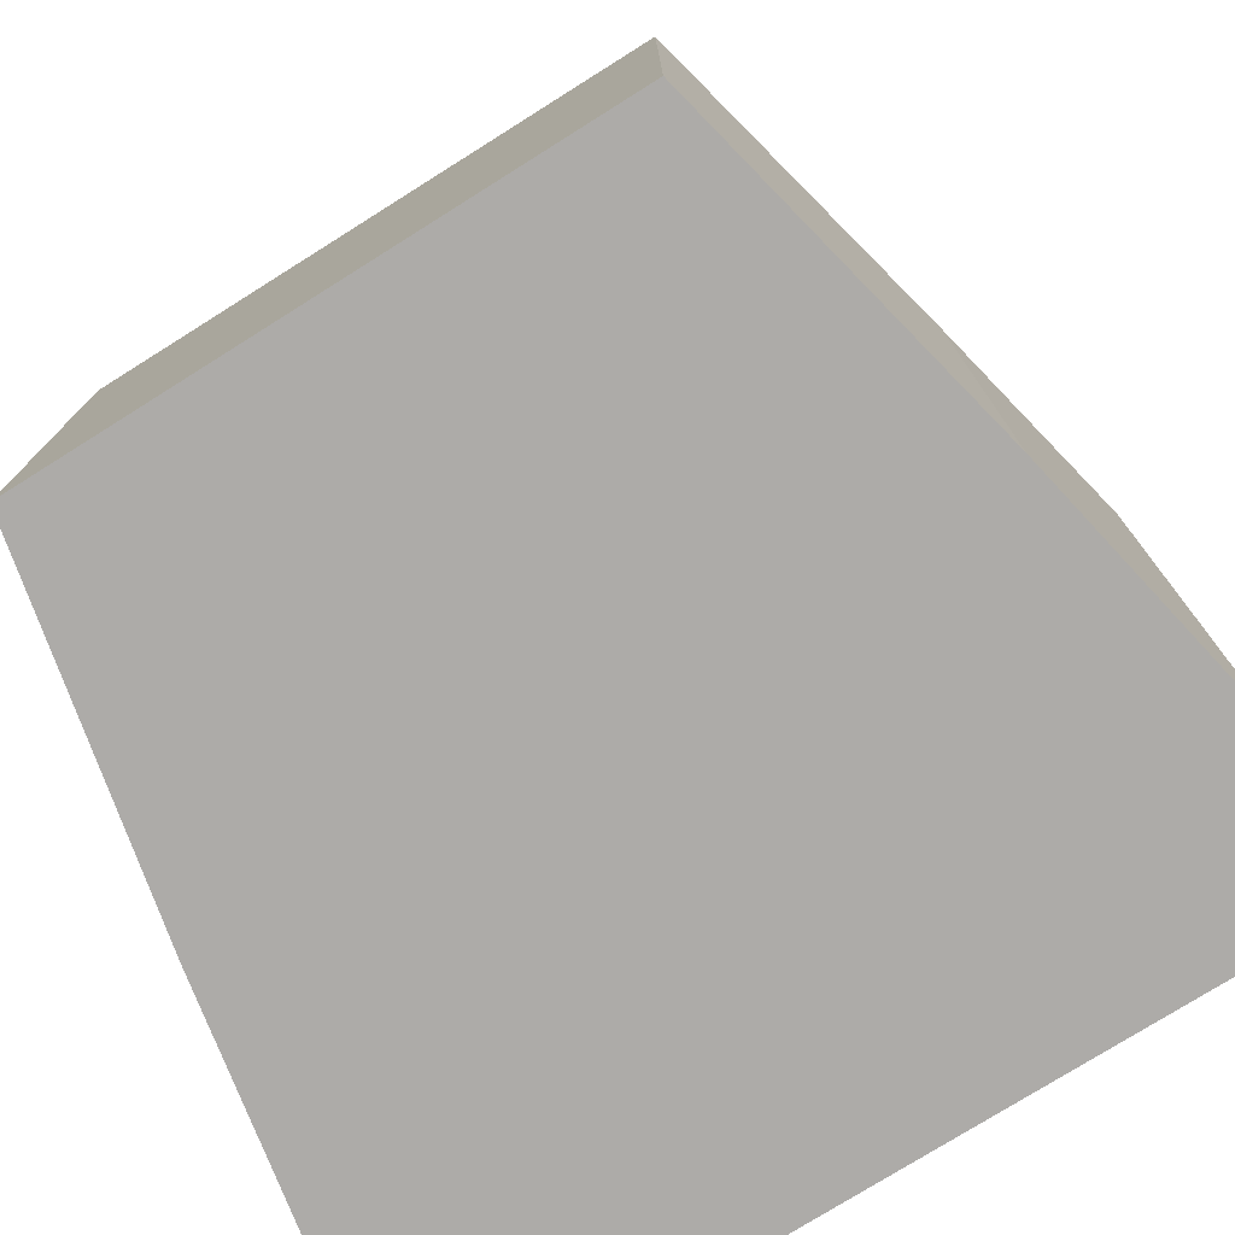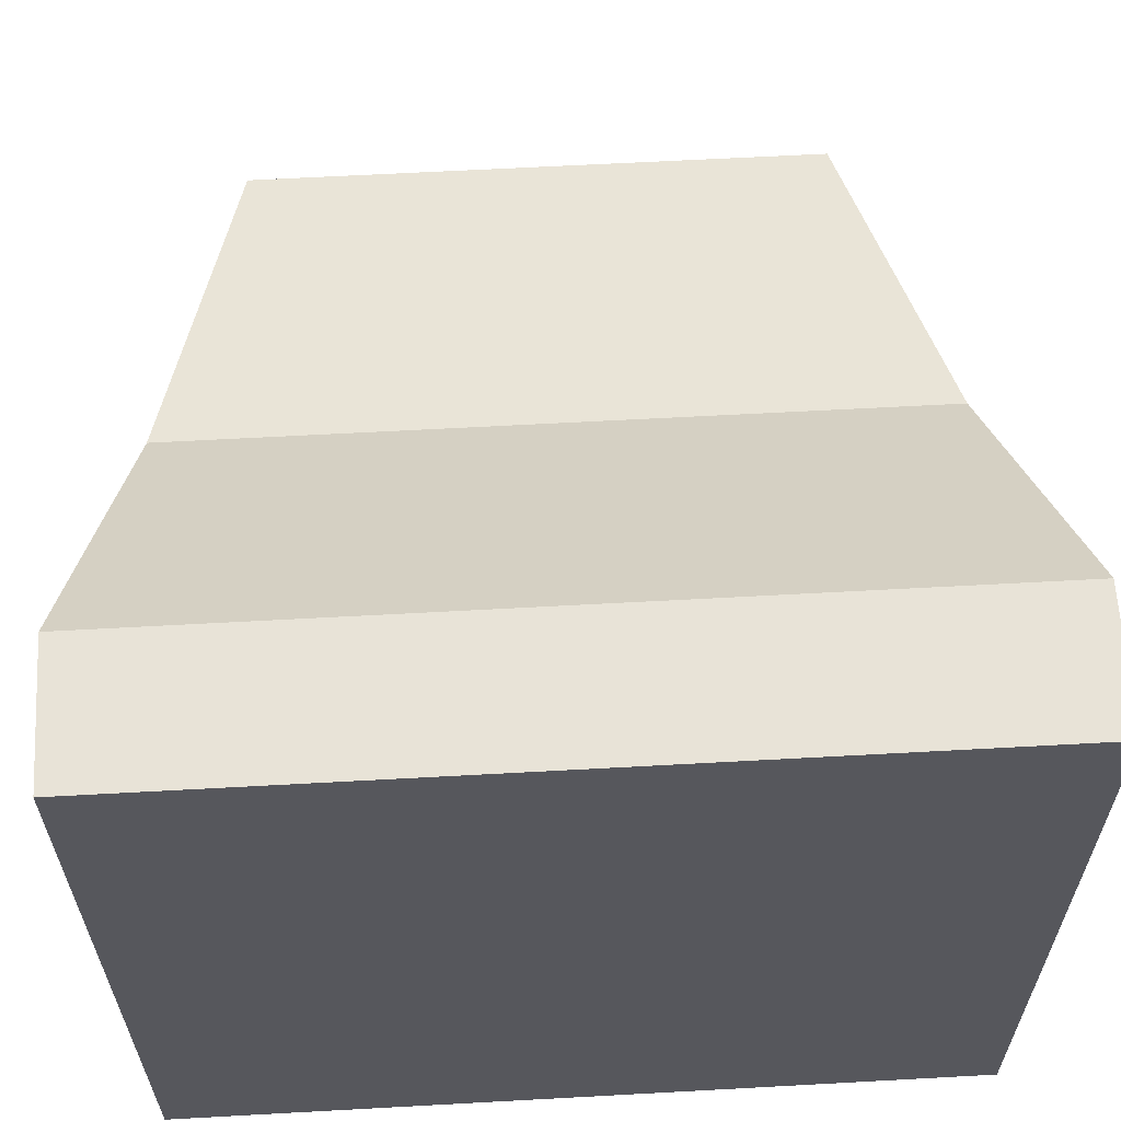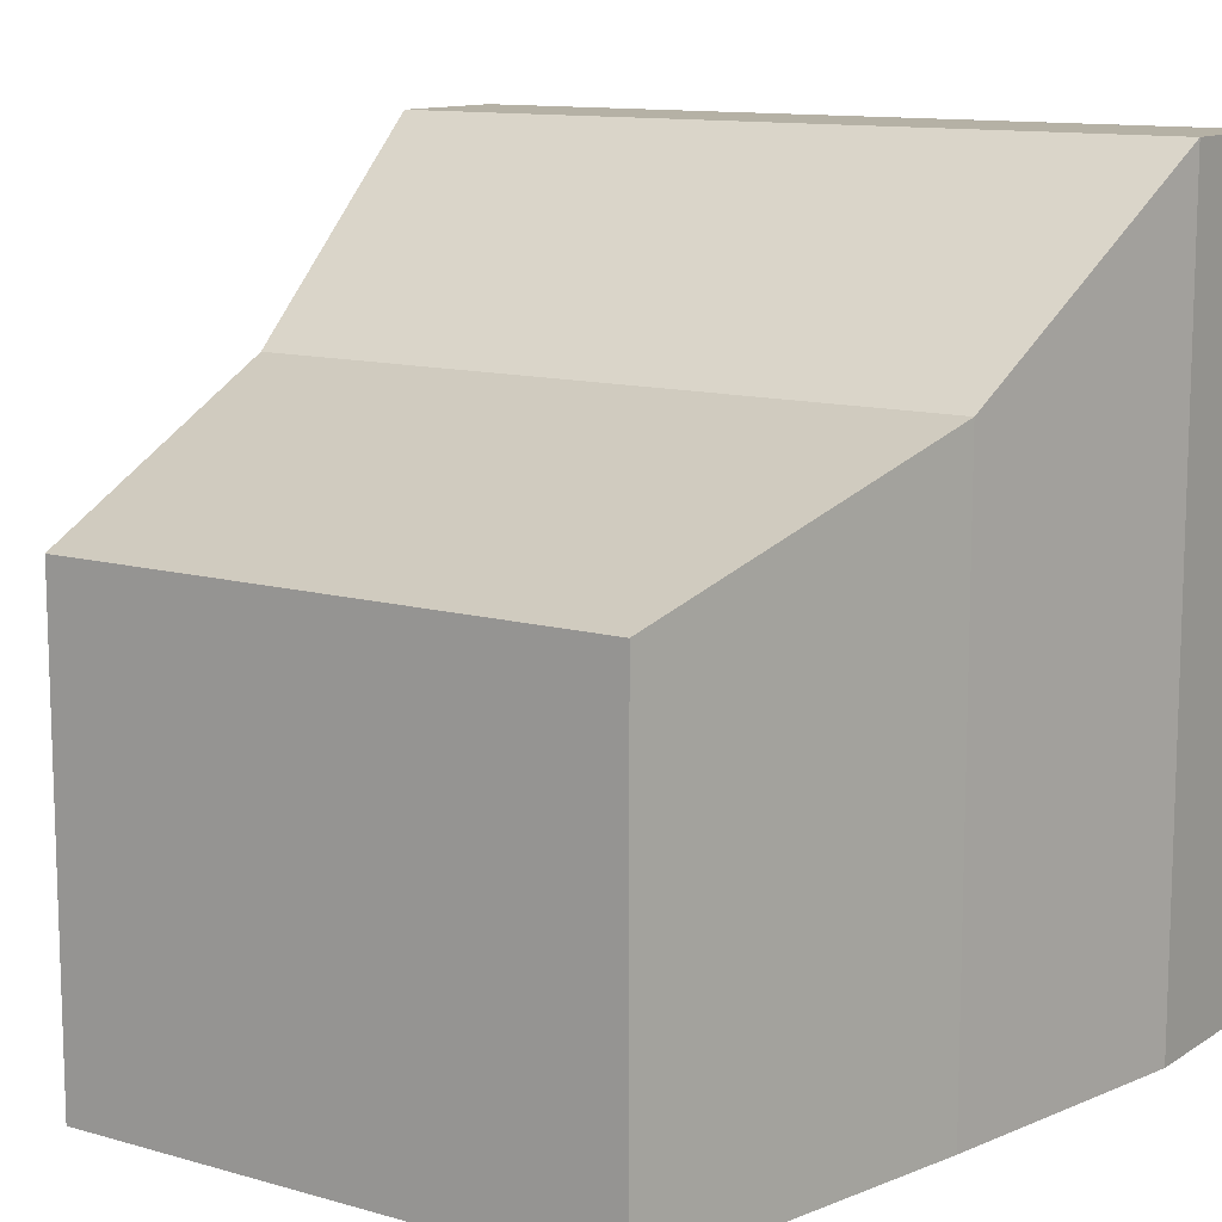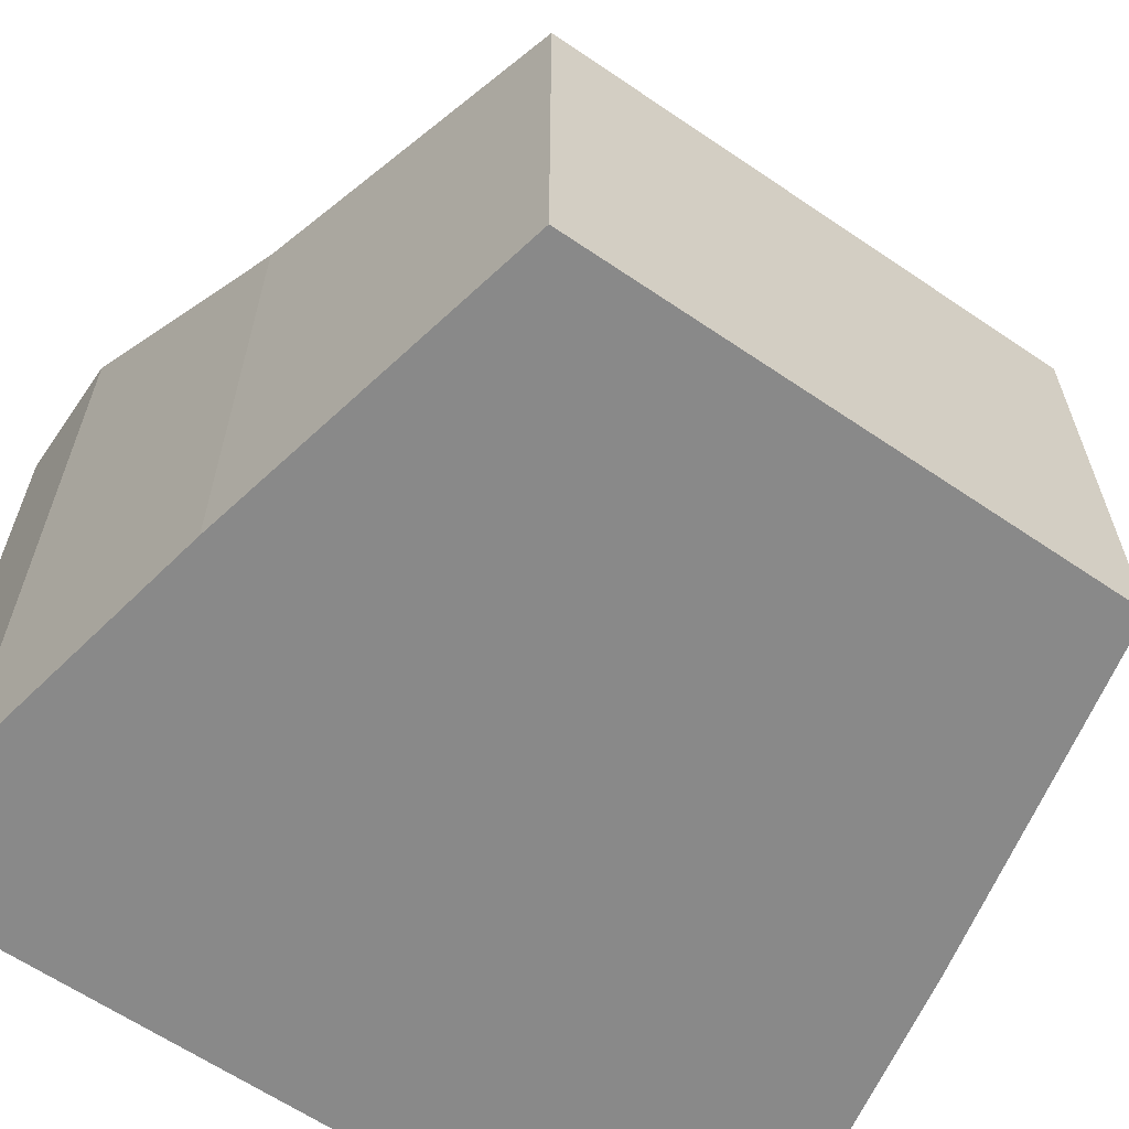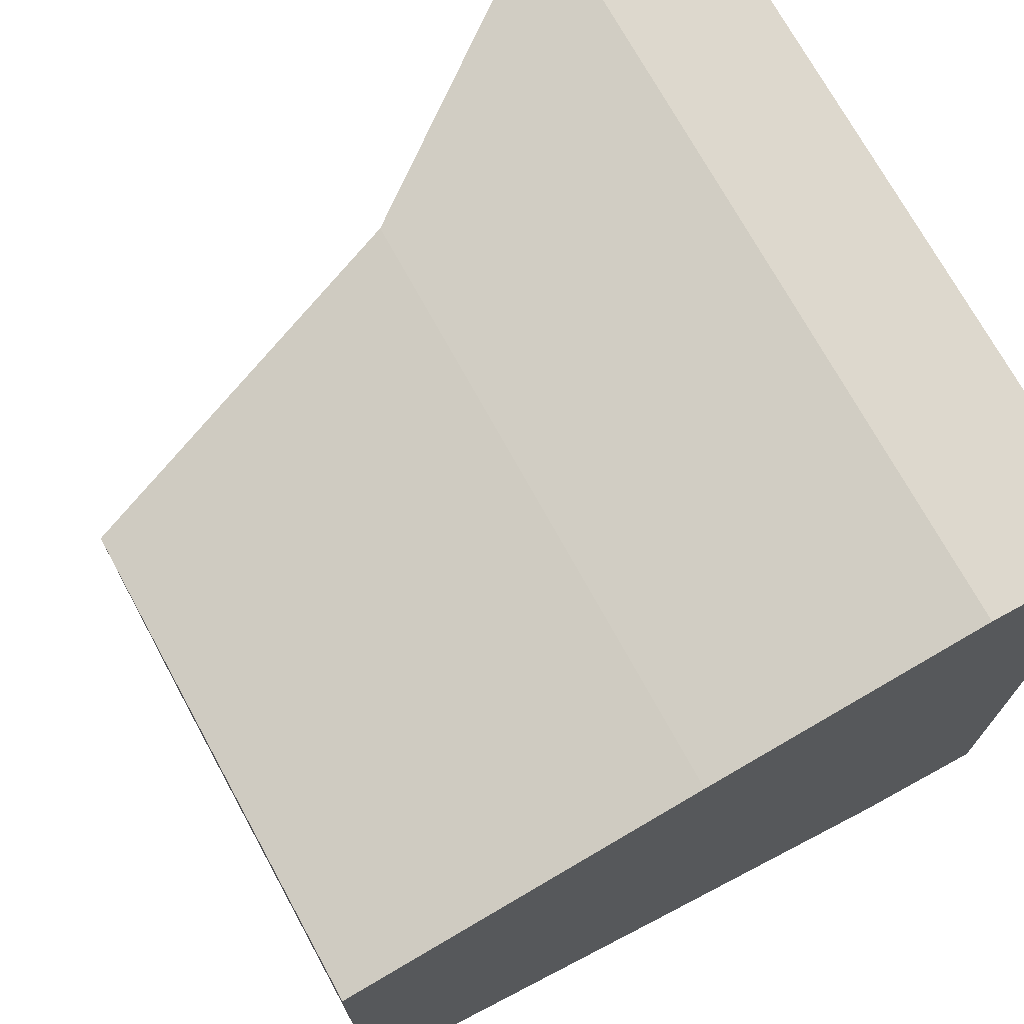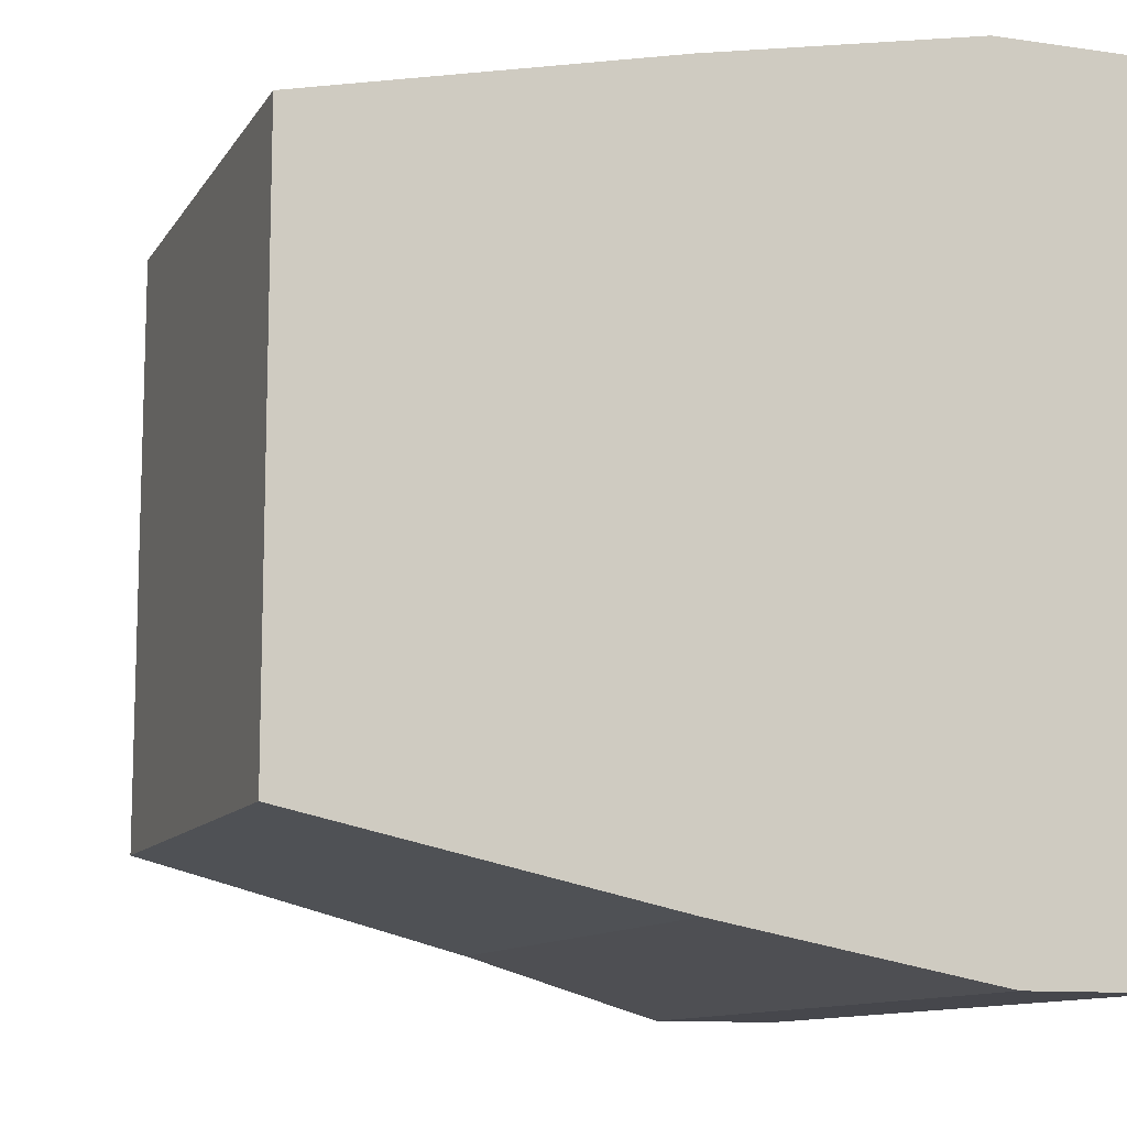
<metadata>
{"format":"obj","ext":"obj","renderer":"f3d","projection":"perspective","resolution":1024,"background":"white","views":[{"elev":-76.5,"azim":-57.9,"up":"+Y"},{"elev":62.1,"azim":86.8,"up":"+Y"},{"elev":11.8,"azim":-55.7,"up":"+Y"},{"elev":-63.2,"azim":-124.5,"up":"+Y"},{"elev":72.2,"azim":-28.7,"up":"+Z"},{"elev":-11.0,"azim":-19.9,"up":"+Z"}]}
</metadata>
<code>
o Cube_Cube.002
v -0.935 -0.9475 0.6809
v -0.935 0.2222 0.6809
v -0.935 0.2222 -0.6809
v -0.935 -0.9475 -0.6809
v -0.06503 -0.9475 -0.8699
v -0.06503 0.5113 -0.8699
v 0.6173 1 -1
v 0.6173 -0.9475 -1
v 0.6173 1 1
v 0.9498 1 1
v 0.9498 1 -1
v -0.06503 -0.9475 0.8699
v -0.06503 0.5113 0.8699
v 0.6173 -0.9475 1
v 0.9498 -0.9475 -1
v 0.9498 -0.9475 1
v 0.9498 0.7956 0.7901
v 0.9498 0.7956 -0.7901
v 0.9498 -0.7431 -0.7901
v 0.9498 -0.7431 0.7901
f 1 2 3 4
f 5 6 7 8
f 7 9 10 11
f 12 13 2 1
f 6 3 2 13
f 7 6 13 9
f 14 9 13 12
f 4 3 6 5
f 8 7 11 15
f 15 16 14 12 1 4 5 8
f 9 14 16 10
f 16 15 19 20
f 18 17 20 19
f 11 10 17 18
f 15 11 18 19
f 10 16 20 17

</code>
